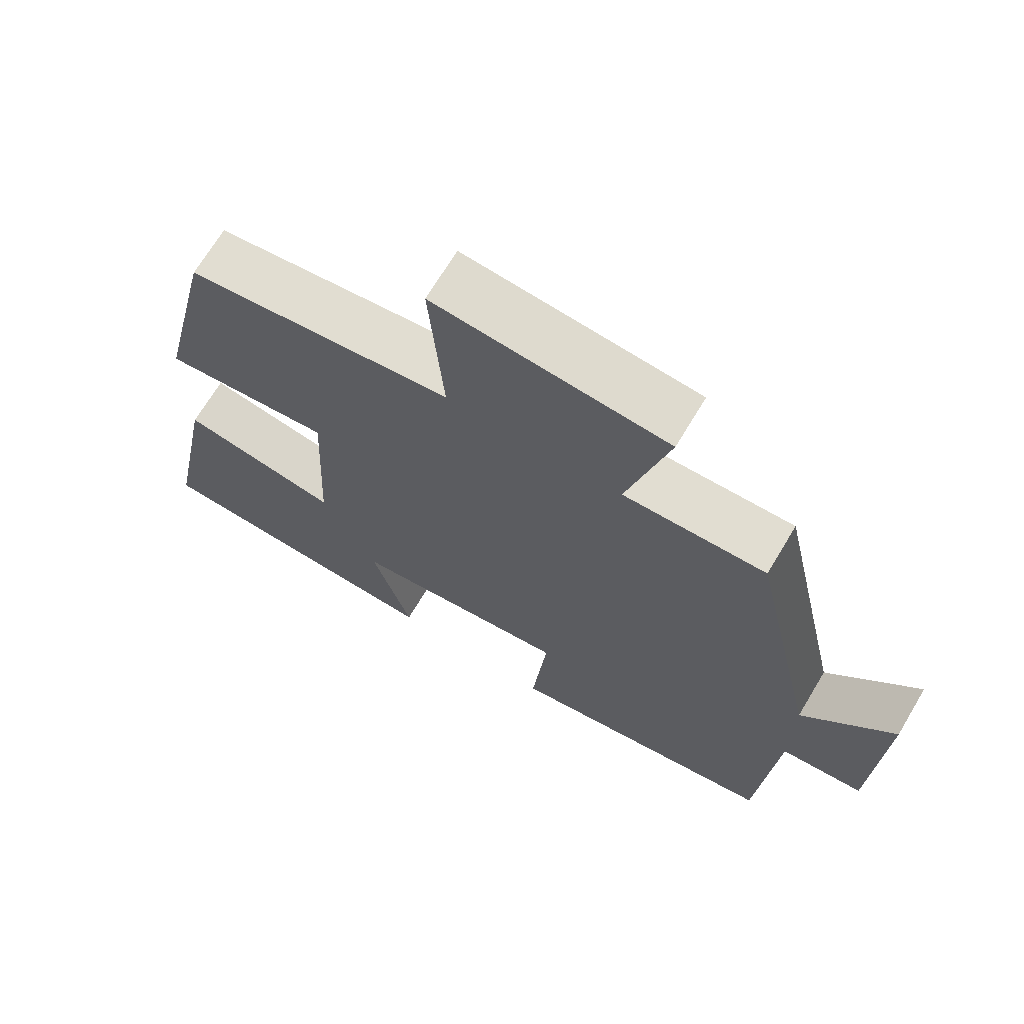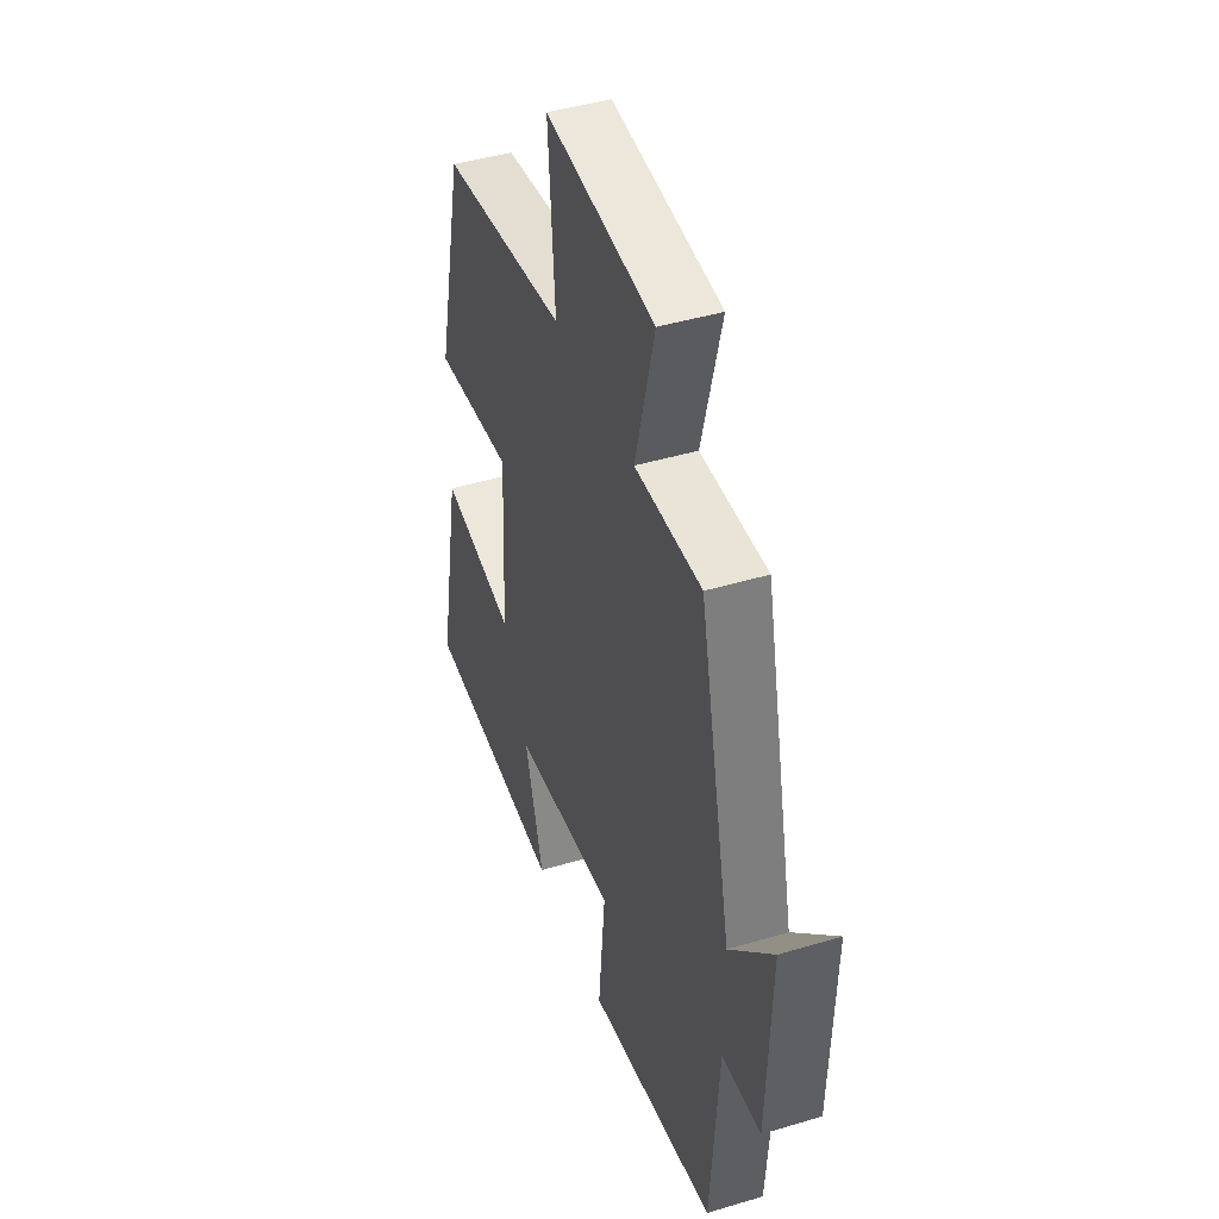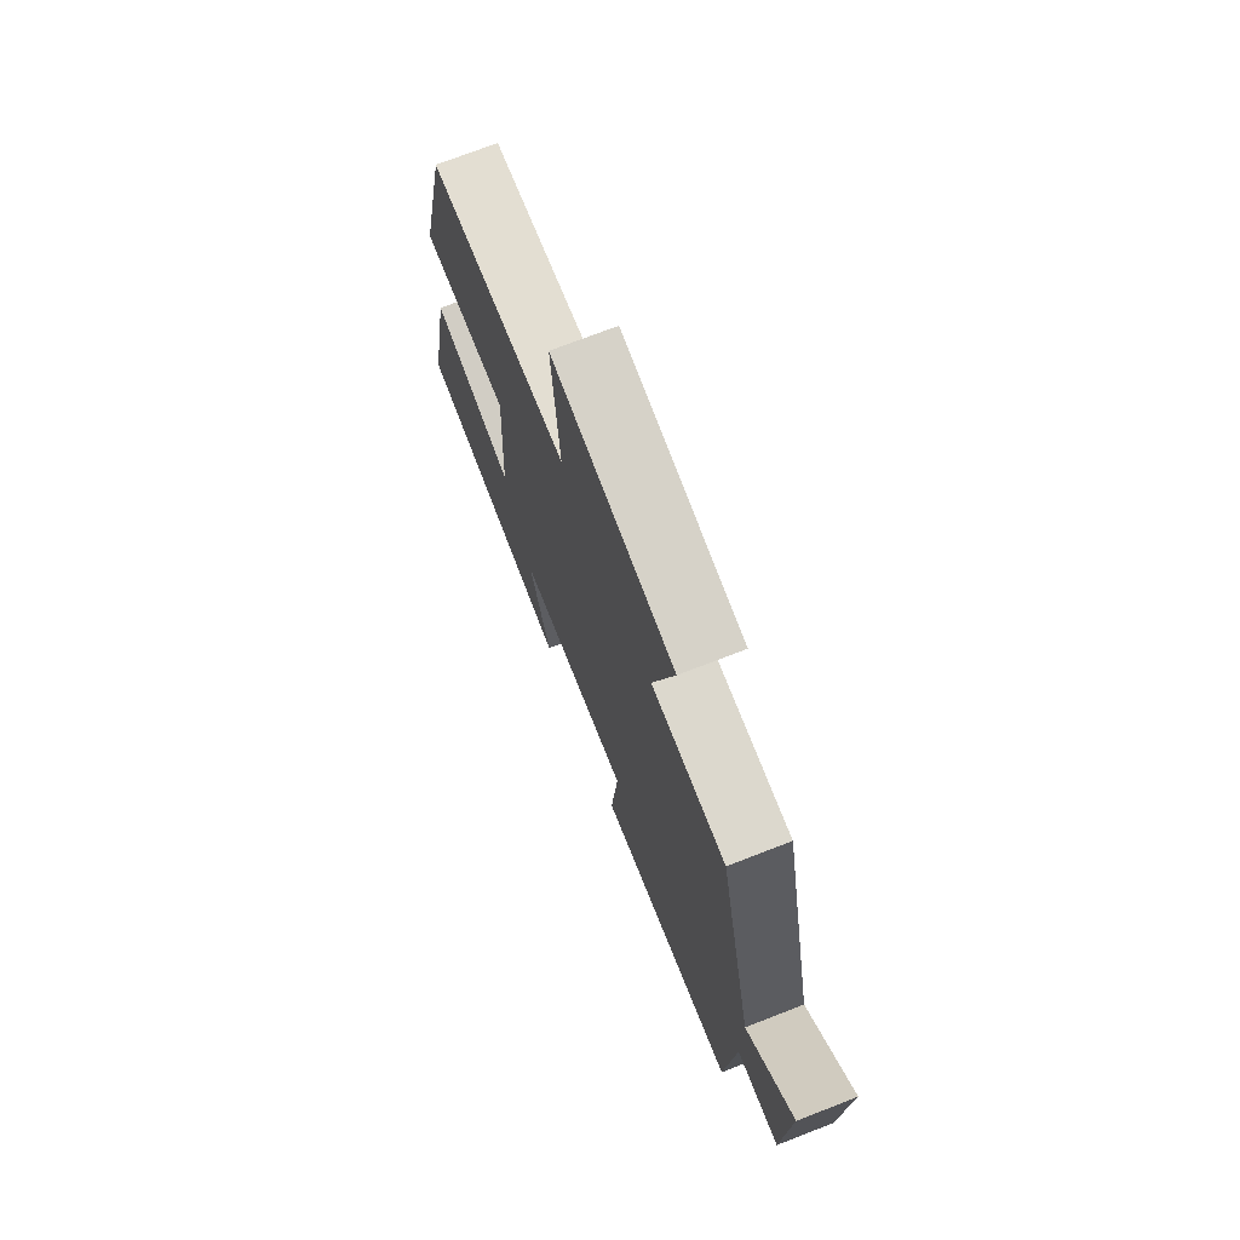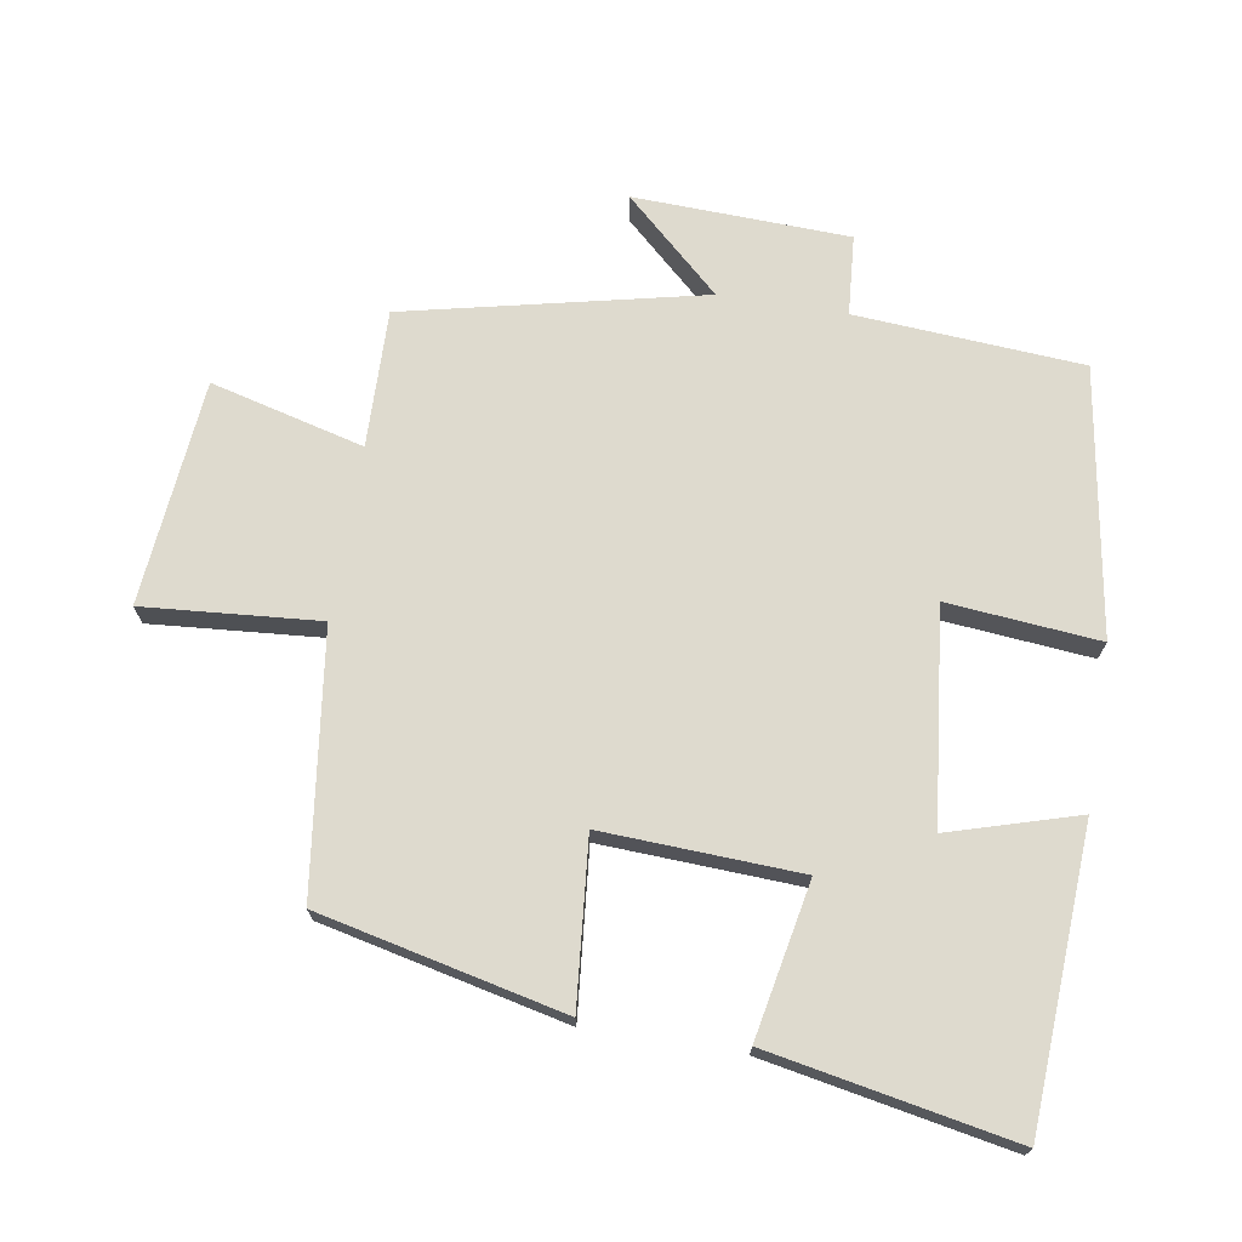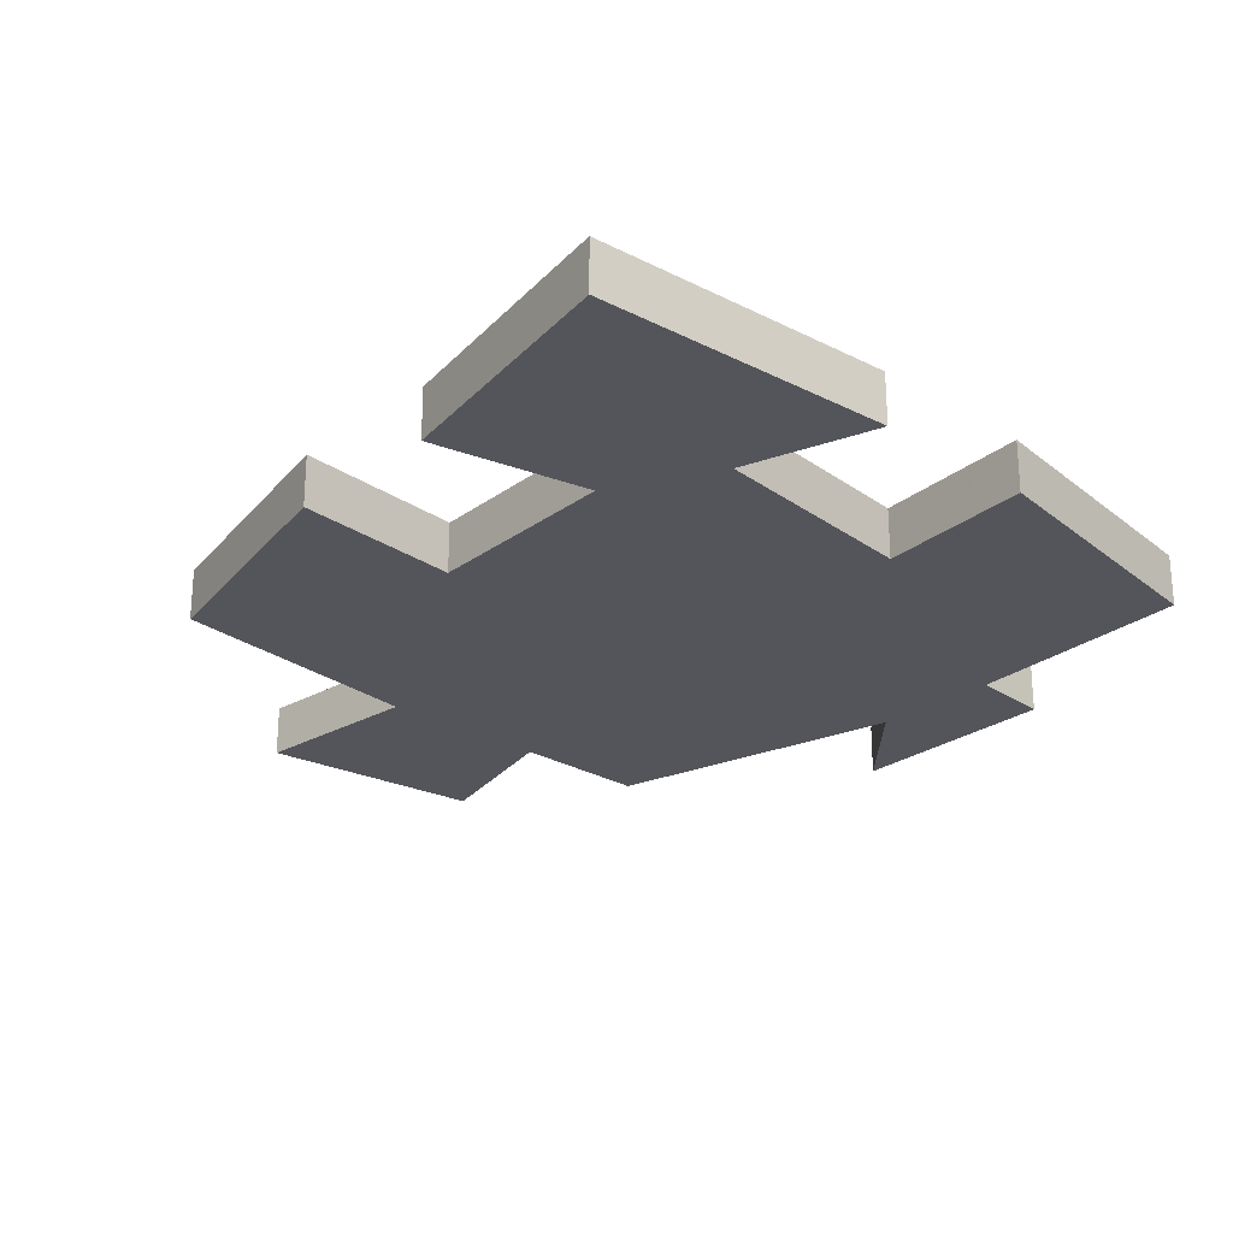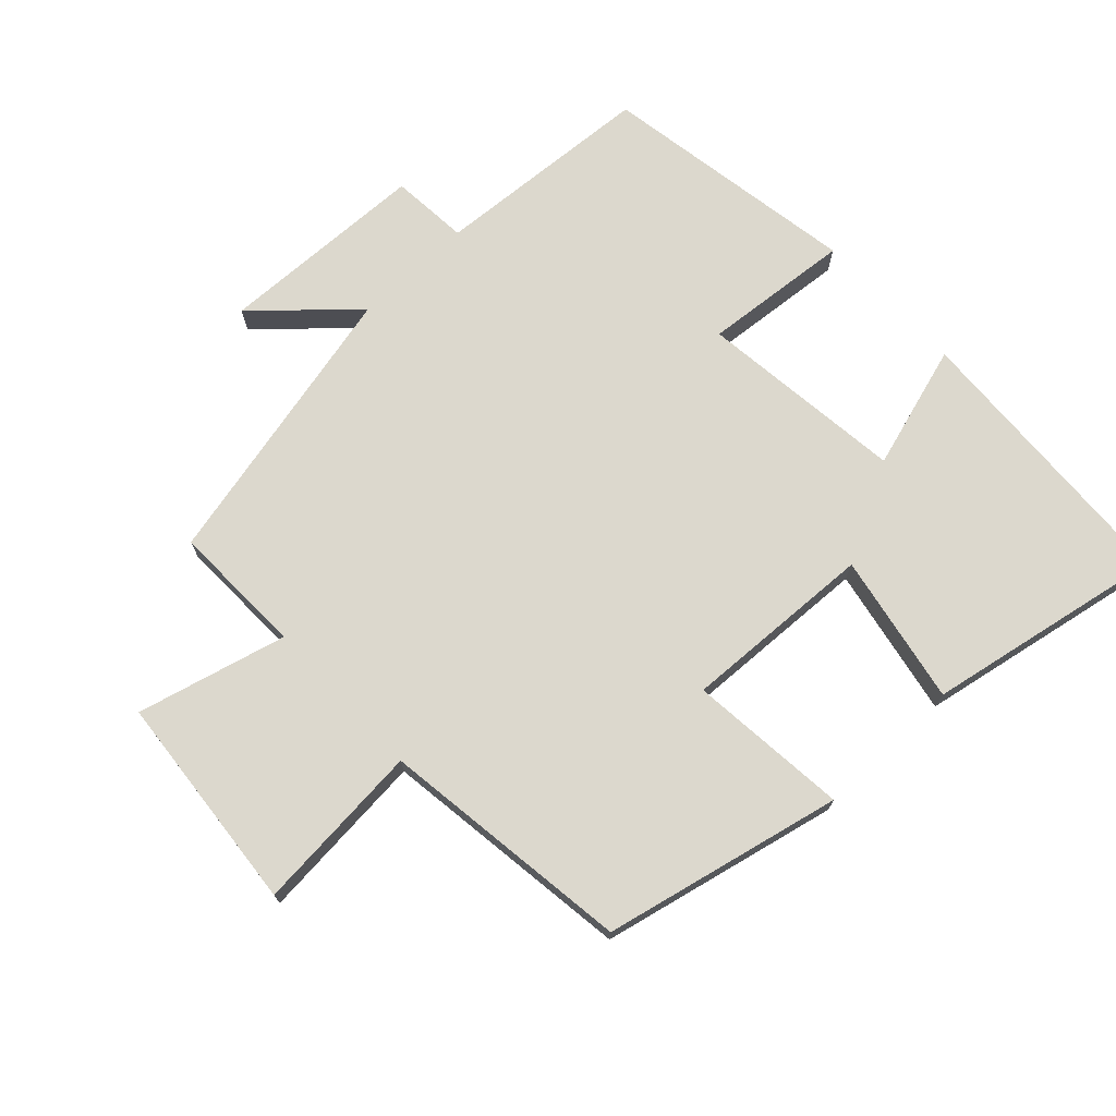
<metadata>
{"format":"obj","ext":"obj","renderer":"f3d","projection":"perspective","resolution":1024,"background":"white","views":[{"elev":69.1,"azim":-149.1,"up":"+Z"},{"elev":44.0,"azim":-109.3,"up":"+Z"},{"elev":73.4,"azim":-111.2,"up":"+Z"},{"elev":71.2,"azim":99.2,"up":"+Y"},{"elev":-24.9,"azim":137.1,"up":"+Y"},{"elev":72.5,"azim":46.6,"up":"+Y"}]}
</metadata>
<code>
v -0.476 0.07 -0.438
v -0.5 0.07 -0.109
v -0.616 0.07 -0.1
v -0.628 0.07 0.212
v -0.5 0.07 0.073
v -0.404 0.07 0.504
v -0.205 0.07 0.5
v -0.263 0.07 0.722
v 0.063 0.07 0.754
v 0.043 0.07 0.5
v 0.419 0.07 0.452
v 0.5 0.07 0.098
v 0.262 0.07 0.12
v 0.276 0.07 -0.166
v 0.5 0.07 -0.122
v 0.568 0.07 -0.476
v 0.142 0.07 -0.5
v 0.197 0.07 -0.314
v -0.111 0.07 -0.28
v -0.09 0.07 -0.5
v -0.476 0 -0.438
v -0.5 0 -0.109
v -0.616 0 -0.1
v -0.628 0 0.212
v -0.5 0 0.073
v -0.404 0 0.504
v -0.205 0 0.5
v -0.263 0 0.722
v 0.063 0 0.754
v 0.043 0 0.5
v 0.419 0 0.452
v 0.5 0 0.098
v 0.262 0 0.12
v 0.276 0 -0.166
v 0.5 0 -0.122
v 0.568 0 -0.476
v 0.142 0 -0.5
v 0.197 0 -0.314
v -0.111 0 -0.28
v -0.09 0 -0.5
f 19 20 1 2
f 18 19 2
f 16 17 18
f 15 16 18
f 14 15 18
f 13 14 18 2
f 10 11 12 13
f 10 13 2 3
f 7 8 9 10
f 7 10 3
f 5 6 7
f 5 7 3
f 3 4 5
f 22 21 40 39
f 22 39 38
f 38 37 36
f 38 36 35
f 38 35 34
f 22 38 34 33
f 33 32 31 30
f 23 22 33 30
f 30 29 28 27
f 23 30 27
f 27 26 25
f 23 27 25
f 25 24 23
f 1 21 22 2
f 2 22 23 3
f 3 23 24 4
f 4 24 25 5
f 5 25 26 6
f 6 26 27 7
f 7 27 28 8
f 8 28 29 9
f 9 29 30 10
f 10 30 31 11
f 11 31 32 12
f 12 32 33 13
f 13 33 34 14
f 14 34 35 15
f 15 35 36 16
f 16 36 37 17
f 17 37 38 18
f 18 38 39 19
f 19 39 40 20
f 20 40 21 1

</code>
